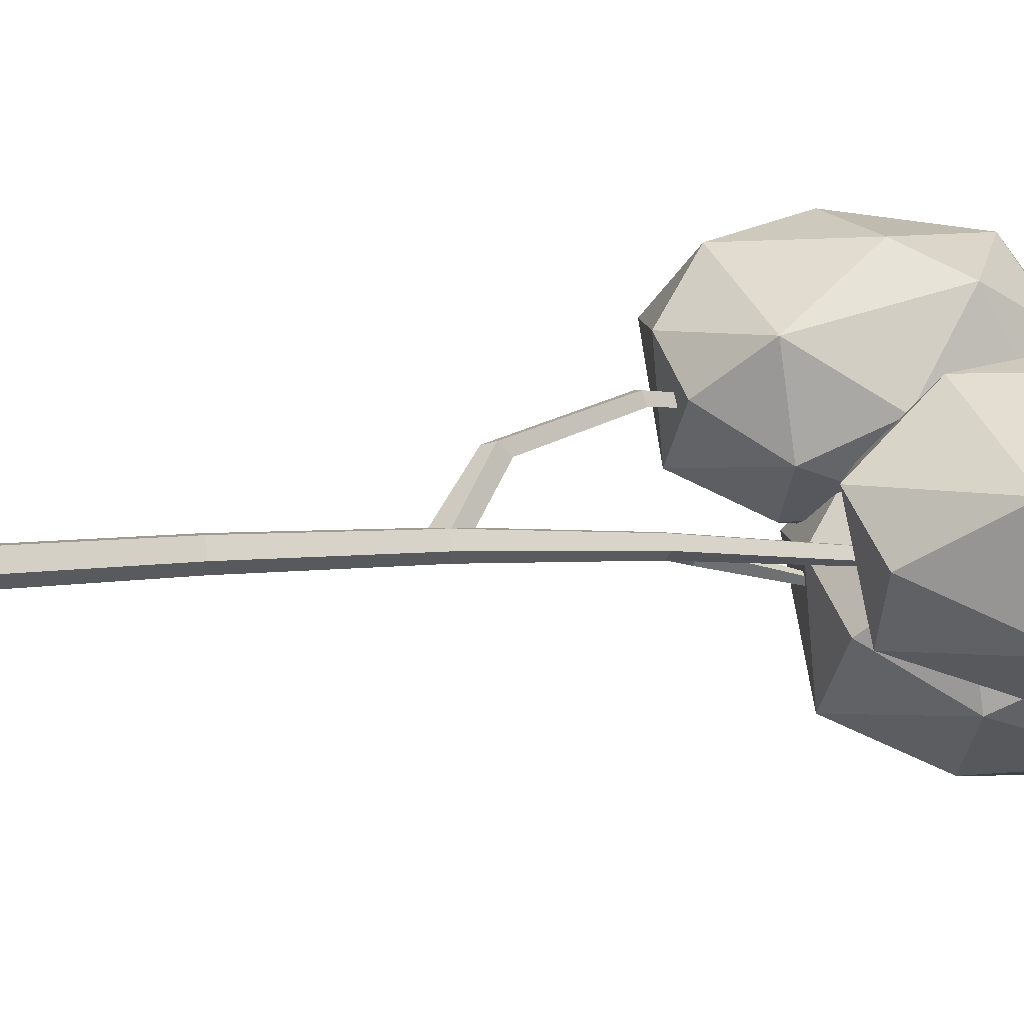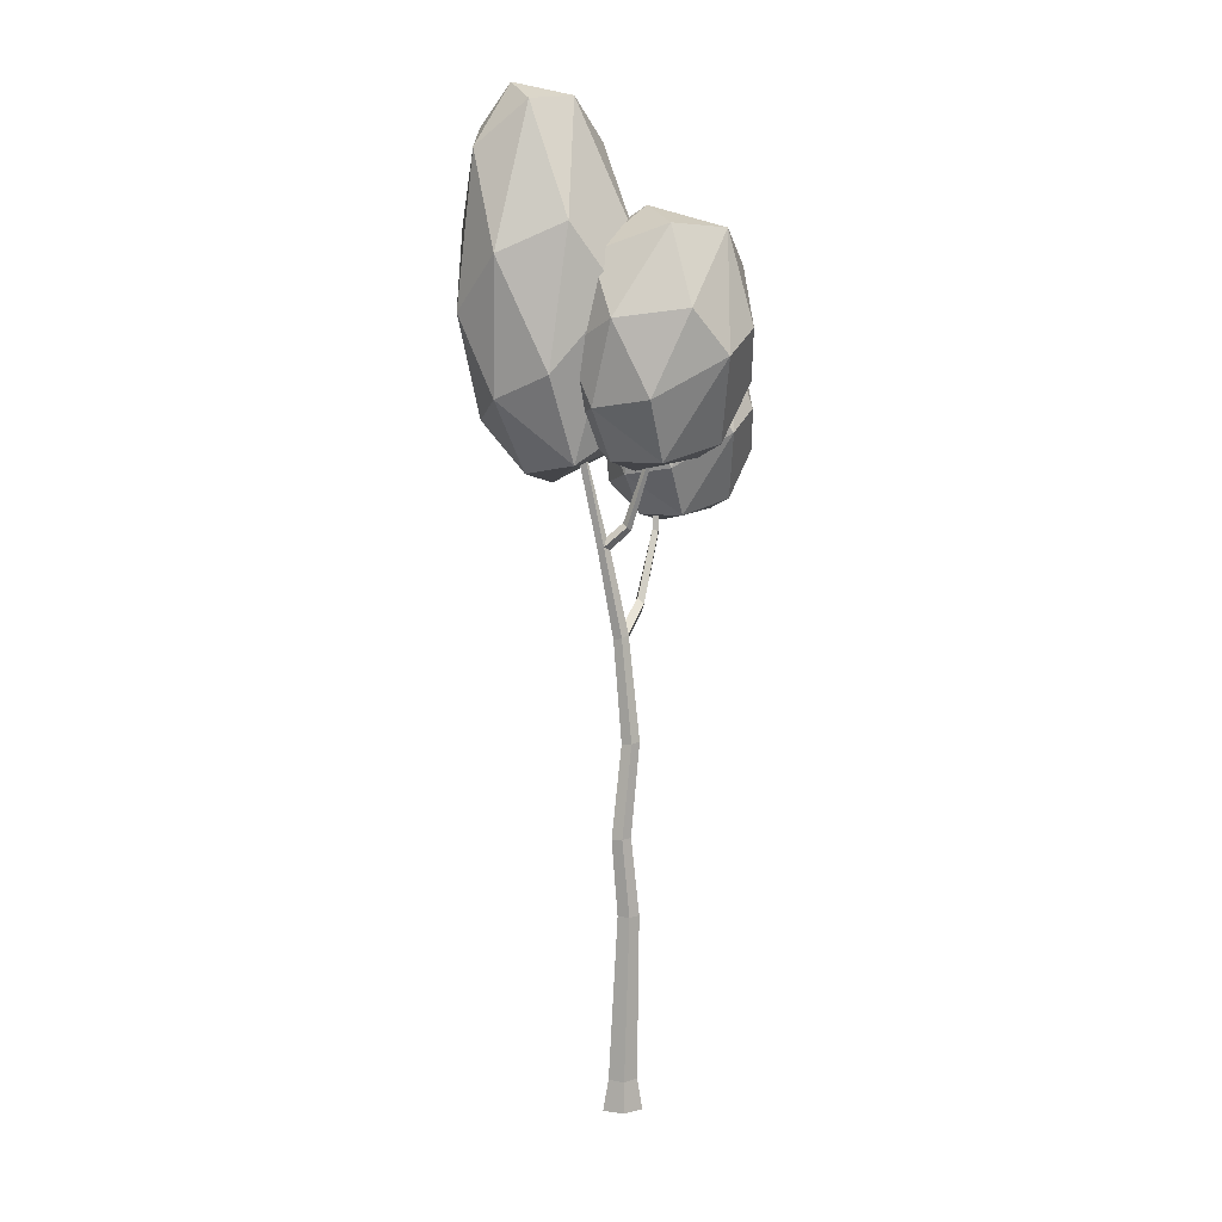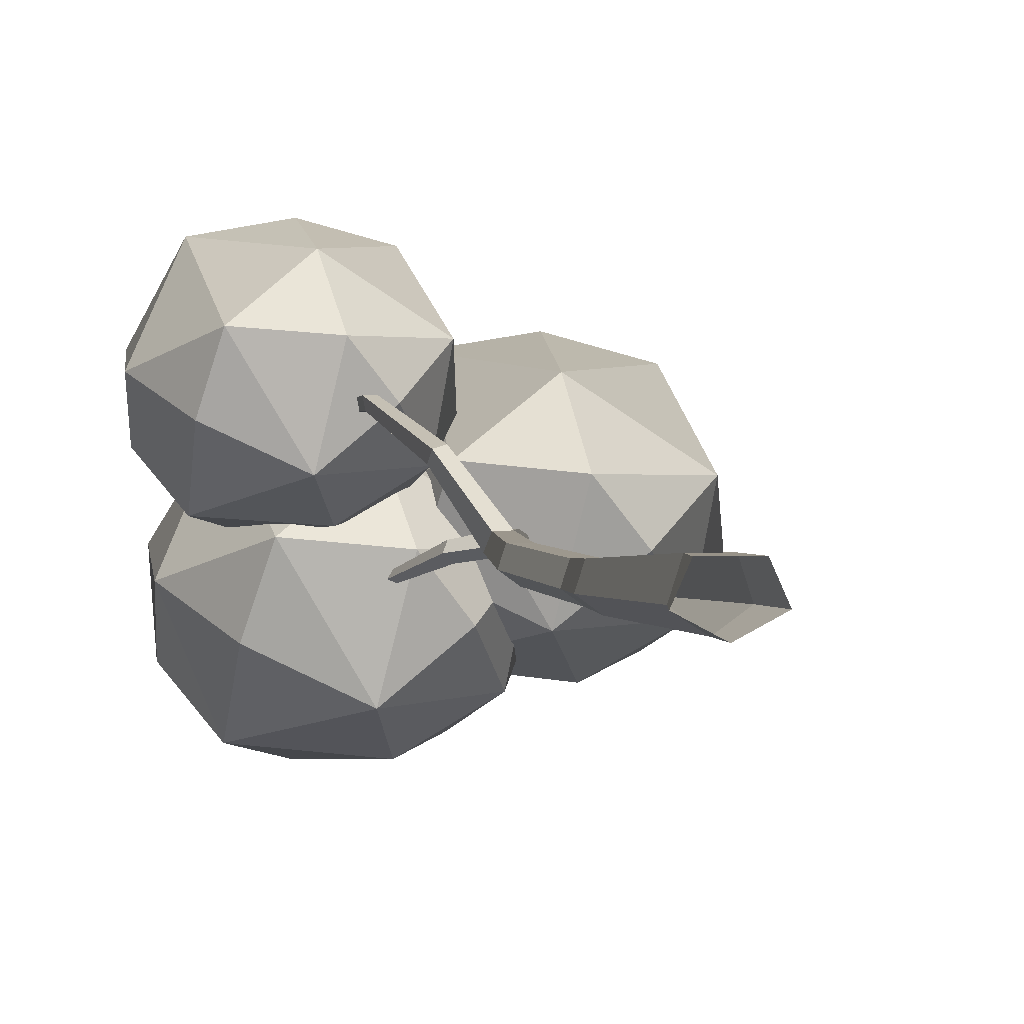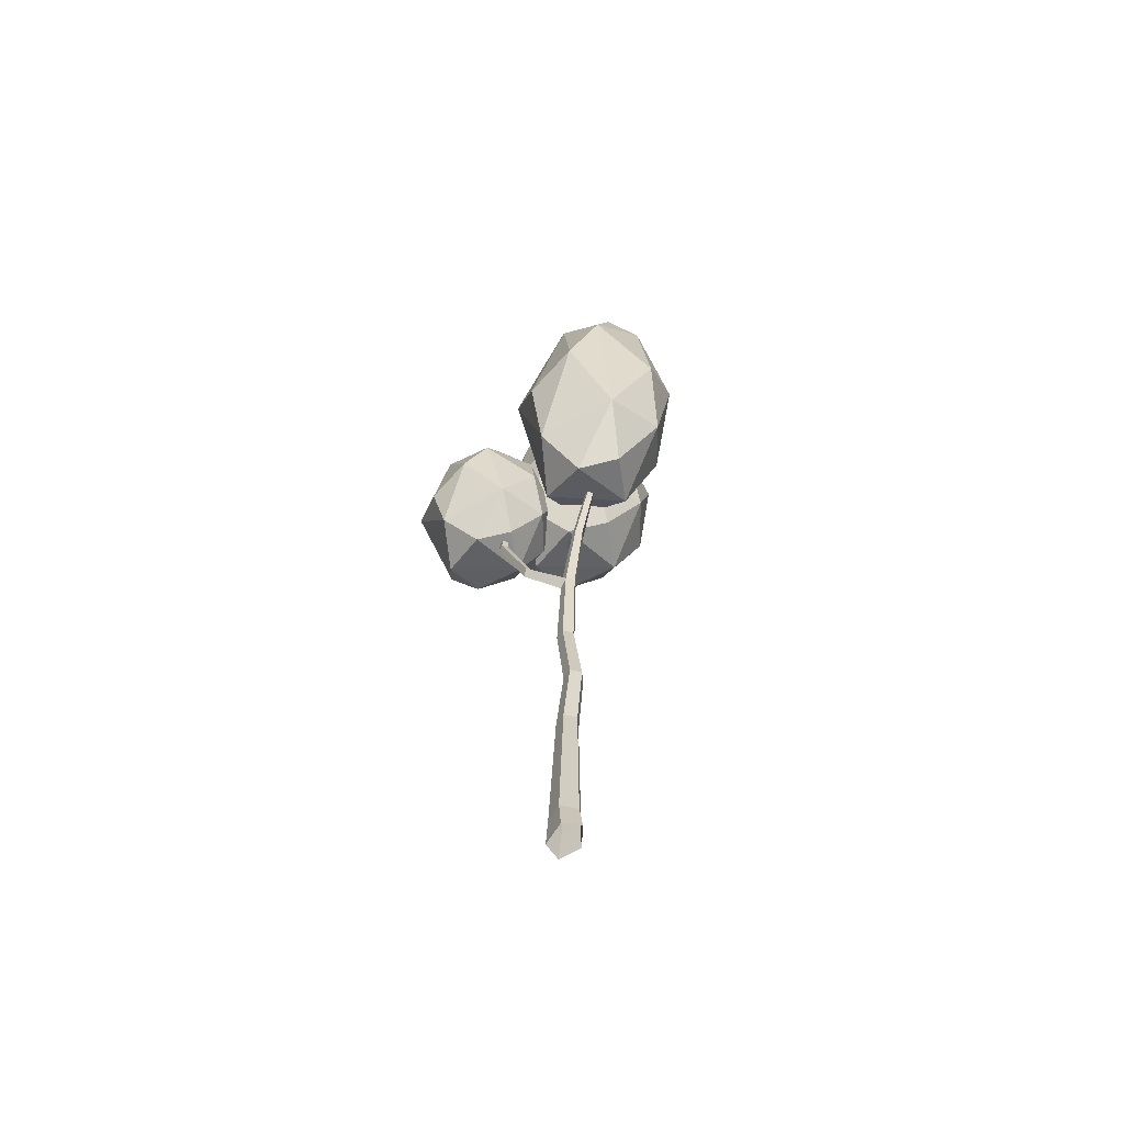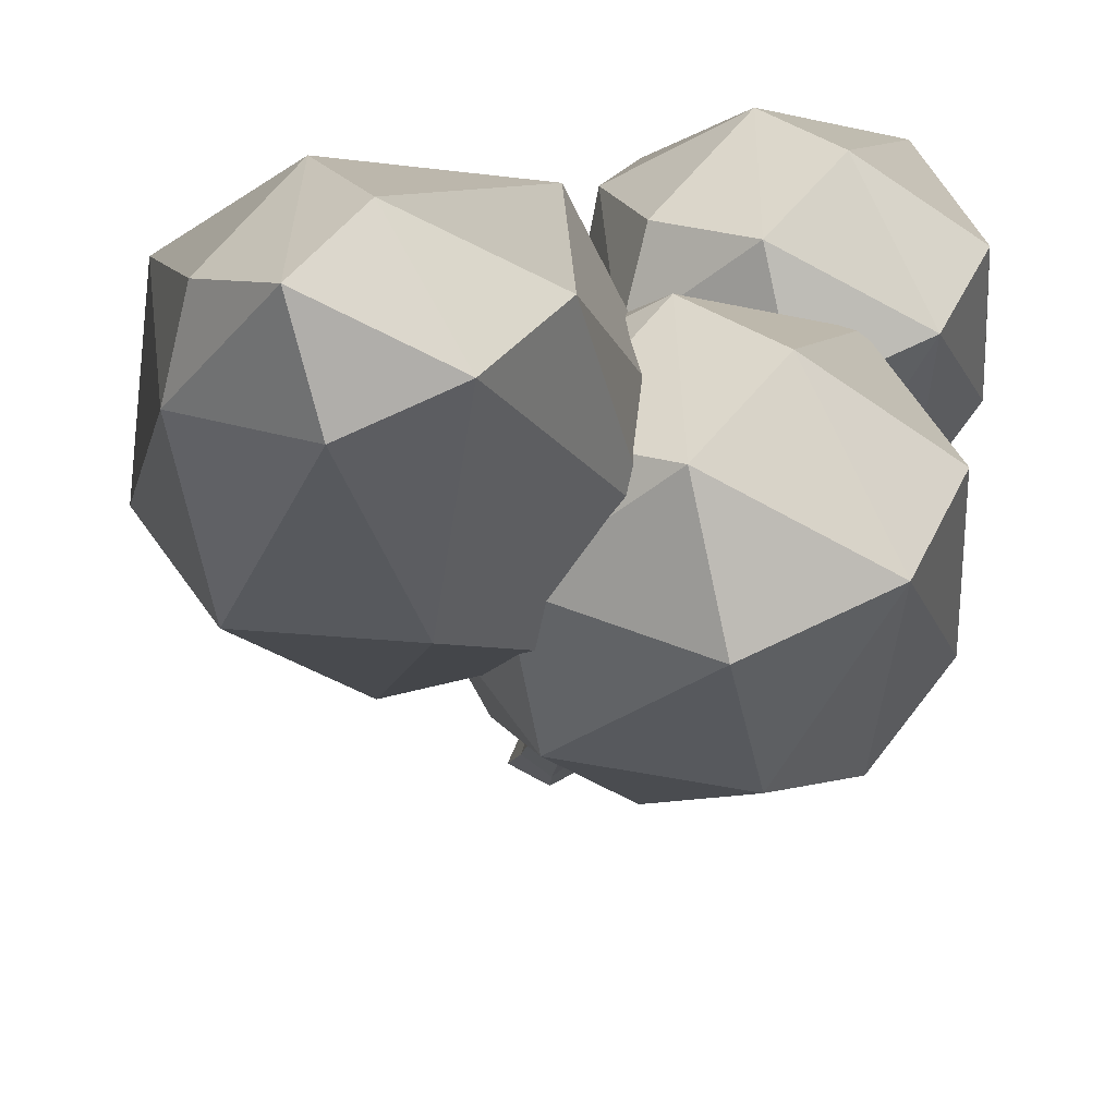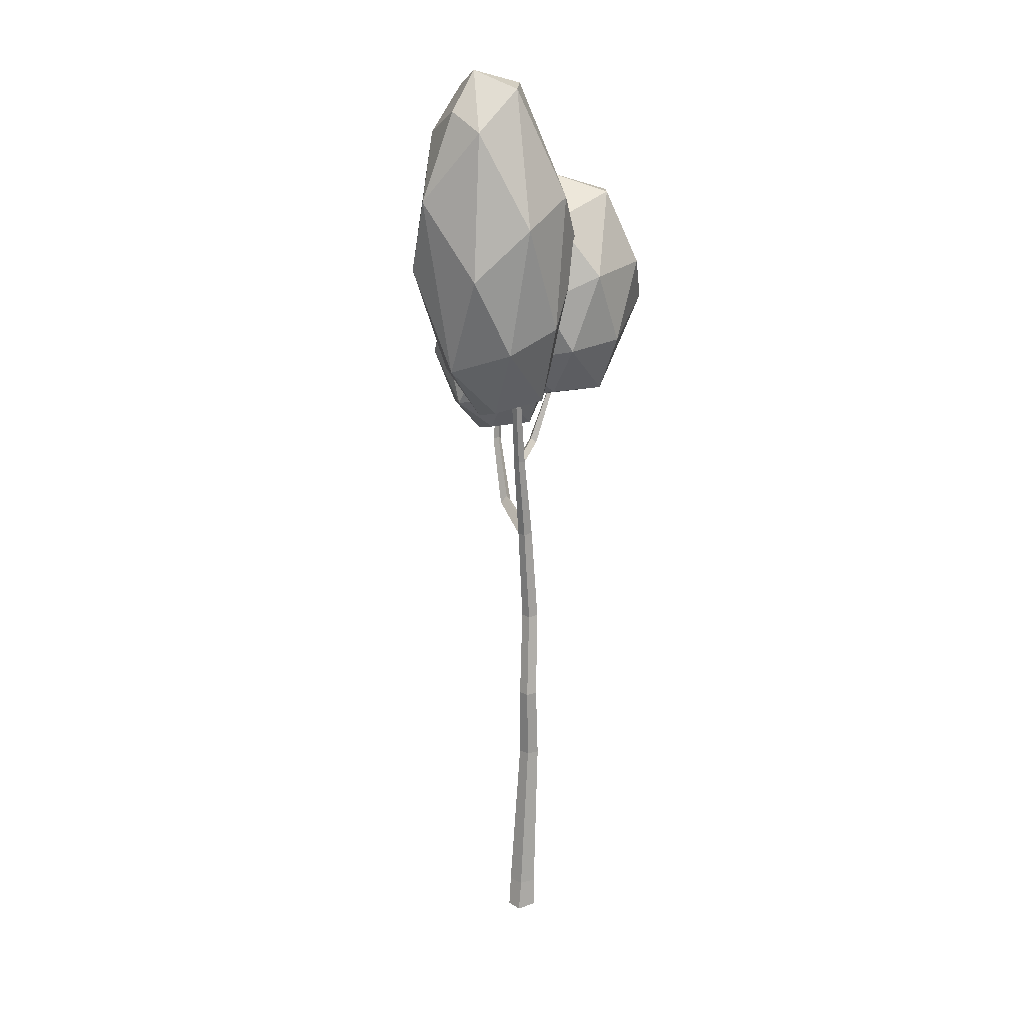
<metadata>
{"format":"obj","ext":"obj","renderer":"f3d","projection":"perspective","resolution":1024,"background":"white","views":[{"elev":3.5,"azim":72.7,"up":"+Z"},{"elev":7.8,"azim":173.2,"up":"+Y"},{"elev":1.9,"azim":-9.1,"up":"+Z"},{"elev":-64.1,"azim":58.8,"up":"+Y"},{"elev":-9.5,"azim":178.4,"up":"+Z"},{"elev":15.6,"azim":116.8,"up":"+Y"}]}
</metadata>
<code>
g Birch_Tree_l_02
v 0.00505 0 -0.3055
v -0.4048 0 -0.08788
v -0.2482 0 0.2642
v 0.2583 0 0.2642
v 0.4149 0 -0.08788
v 0.003147 0.6642 -0.3019
v -0.2926 0.6642 -0.08702
v -0.1796 0.6642 0.2606
v 0.1859 0.6642 0.2606
v 0.2989 0.6642 -0.08702
v -0.09733 4.146 -0.3453
v -0.3188 4.147 -0.1836
v -0.2342 4.147 0.07643
v 0.03953 4.146 0.07543
v 0.1241 4.146 -0.1852
v 0.05448 5.768 -0.3697
v -0.1436 5.783 -0.2253
v -0.06797 5.777 0.008319
v 0.1769 5.758 0.008319
v 0.2526 5.752 -0.2253
v 0.04868 9.854 -0.2333
v -0.1039 9.908 -0.1152
v -0.06636 9.678 0.074
v 0.143 9.82 0.0748
v 0.2013 9.799 -0.116
v 0.4075 11.68 -0.2197
v 0.267 11.61 -0.1273
v 0.3293 11.67 0.021
v 0.4856 11.68 0.021
v 0.5339 11.68 -0.1277
v 0.9386 14.24 -0.3191
v 0.9273 14.26 -0.1731
v 1.044 14.27 -0.1734
v 1.08 14.27 -0.2844
v -0.3241 7.737 -0.1644
v -0.02716 7.7 0.05134
v -0.254 7.729 0.05328
v -0.1406 7.715 -0.3004
v 0.04294 7.692 -0.1669
v -0.004611 10.08 0.07003
v -0.5136 10.43 0.6264
v -0.4916 10.27 0.7596
v -0.3461 10.38 0.7976
v -0.3836 10.54 0.6559
v -0.8613 11.86 1.065
v -0.8904 11.82 1.204
v -0.7593 11.85 1.211
v -0.7374 11.9 1.061
v -0.916 13.41 1.017
v -0.9323 13.39 1.095
v -0.8589 13.4 1.099
v -0.8466 13.43 1.015
v 0.3459 11.87 -0.1485
v -0.03797 12.07 -0.3034
v -0.1456 12.01 -0.207
v -0.09064 12.1 -0.09112
v 0.01697 12.16 -0.1875
v -0.4049 13.31 -0.5435
v -0.4826 13.3 -0.4991
v -0.445 13.33 -0.4215
v -0.3673 13.34 -0.4659
v 0.04188 14.74 2.178
v -0.2925 13.99 2.569
v 0.07417 12.84 1.707
v 0.2735 13.99 1.006
v -0.1021 13.06 0.5477
v -0.321 14.45 0.1083
v -0.06893 15.47 0.9077
v -0.2649 15.71 1.705
v -0.9717 13.22 -0.002269
v -1.273 12.23 0.4848
v -2.24 13.92 0.07245
v -1.575 14.64 -0.1301
v -2.275 15.91 0.8659
v -1.274 15.93 0.3987
v -2.73 14.37 0.7014
v -2.856 13.52 1.408
v -2.07 12.26 1.82
v -2.229 14.25 2.655
v -2.69 15.36 1.613
v -1.2 12.58 2.513
v -1.27 13.69 2.819
v -1.034 15.36 2.606
v -1.648 15.95 2.153
v -1.029 16.25 1.447
v -1.001 12.03 1.734
v -2.306 12.52 0.9743
v -0.5062 12.21 1.129
v 0.9306 16.51 0.3274
v 0.5651 15.58 0.7841
v 1.032 14.21 -0.2535
v 1.22 15.62 -1.071
v 0.8046 14.48 -1.621
v 0.4918 16.18 -2.123
v 0.7613 17.42 -1.167
v 0.5284 17.7 -0.2183
v -0.2357 14.66 -2.262
v -0.5525 13.43 -1.695
v -1.761 15.47 -2.154
v -1.002 16.37 -2.392
v -1.866 17.89 -1.191
v -0.6863 17.95 -1.753
v -2.352 15.99 -1.4
v -2.464 14.95 -0.5726
v -1.485 13.43 -0.1073
v -1.736 15.85 0.906
v -2.33 17.19 -0.3099
v -0.4603 13.84 0.7099
v -0.5787 15.18 1.085
v -0.3611 17.23 0.8503
v -1.114 17.95 0.327
v -0.3985 18.34 -0.5102
v -0.2123 13.19 -0.2206
v -1.781 13.76 -1.103
v 0.3621 13.42 -0.9398
v 3.089 17.92 0.9286
v 2.626 16.37 1.466
v 2.789 14.17 0.4202
v 3.28 16.28 -0.4332
v 2.616 14.63 -0.96
v 2.625 17.38 -1.442
v 2.937 19.42 -0.3809
v 2.753 19.84 0.3598
v 1.611 15.11 -1.588
v 1.068 13.35 -0.9895
v 0.2567 16.65 -1.489
v 1.232 17.99 -1.628
v 0.988 20.4 -0.368
v 1.896 20.3 -0.7654
v -0.1868 17.63 -0.7186
v -0.5578 16.01 0.1042
v 0.1594 13.52 0.5886
v 0.3795 17.29 1.589
v 0.3551 19.59 0.3285
v 1.251 13.92 1.399
v 1.398 15.98 1.784
v 2.036 19.36 1.262
v 1.607 20.38 0.7545
v 2.166 20.69 0.1448
v 1.363 12.92 0.4716
v -0.08629 14.05 -0.413
v 1.964 13.15 -0.2459
f 3 8 7 2
f 1 6 10 5
f 4 9 8 3
f 2 7 6 1
f 5 10 9 4
f 15 20 19 14
f 13 18 17 12
f 11 16 20 15
f 14 19 18 13
f 12 17 16 11
f 38 21 25 39
f 36 24 23 37
f 35 22 21 38
f 39 25 24 36
f 37 23 22 35
f 25 30 29 24
f 22 23 42 41
f 21 26 30 25
f 24 29 28 40
f 22 27 26 21
f 26 31 34 30
f 29 33 32 28
f 26 27 55 54
f 30 34 33 29
f 28 32 31 53
f 19 36 37 18
f 16 38 39 20
f 20 39 36 19
f 17 35 38 16
f 9 14 13 8
f 8 13 12 7
f 7 12 11 6
f 18 37 35 17
f 10 15 14 9
f 6 11 15 10
f 23 24 43 42
f 22 40 28 27
f 40 22 41 44
f 24 40 44 43
f 43 44 48 47
f 42 43 47 46
f 44 41 45 48
f 41 42 46 45
f 48 45 49 52
f 45 46 50 49
f 47 48 52 51
f 46 47 51 50
f 27 28 56 55
f 53 26 54 57
f 26 53 31
f 28 53 57 56
f 56 57 61 60
f 57 54 58 61
f 55 56 60 59
f 54 55 59 58
f 62 63 64
f 65 66 67
f 64 66 65
f 65 67 68
f 68 69 62
f 67 66 70
f 70 66 71
f 70 71 72
f 73 74 75
f 73 75 67
f 76 72 77
f 77 78 79
f 77 79 80
f 80 74 76
f 76 74 72
f 79 78 81
f 82 81 63
f 63 62 83
f 83 84 79
f 84 83 85
f 85 68 75
f 74 80 84
f 86 81 78
f 78 87 71
f 88 66 64
f 88 64 86
f 86 64 81
f 65 62 64
f 65 68 62
f 73 67 70
f 73 70 72
f 72 71 87
f 73 72 74
f 67 75 68
f 77 72 87
f 77 87 78
f 77 80 76
f 82 79 81
f 63 81 64
f 82 63 83
f 83 62 69
f 82 83 79
f 79 84 80
f 85 83 69
f 85 69 68
f 85 75 74
f 85 74 84
f 86 78 71
f 86 71 88
f 88 71 66
f 89 90 91
f 92 93 94
f 91 93 92
f 92 94 95
f 95 96 89
f 94 93 97
f 97 93 98
f 97 98 99
f 100 101 102
f 100 102 94
f 103 99 104
f 104 105 106
f 104 106 107
f 107 101 103
f 103 101 99
f 106 105 108
f 109 108 90
f 90 89 110
f 110 111 106
f 111 110 112
f 112 95 102
f 101 107 111
f 113 108 105
f 105 114 98
f 115 93 91
f 115 91 113
f 113 91 108
f 92 89 91
f 92 95 89
f 100 94 97
f 100 97 99
f 99 98 114
f 100 99 101
f 94 102 95
f 104 99 114
f 104 114 105
f 104 107 103
f 109 106 108
f 90 108 91
f 109 90 110
f 110 89 96
f 109 110 106
f 106 111 107
f 112 110 96
f 112 96 95
f 112 102 101
f 112 101 111
f 113 105 98
f 113 98 115
f 115 98 93
f 116 117 118
f 119 120 121
f 118 120 119
f 119 121 122
f 122 123 116
f 121 120 124
f 124 120 125
f 124 125 126
f 127 128 129
f 127 129 121
f 130 126 131
f 131 132 133
f 131 133 134
f 134 128 130
f 130 128 126
f 133 132 135
f 136 135 117
f 117 116 137
f 137 138 133
f 138 137 139
f 139 122 129
f 128 134 138
f 140 135 132
f 132 141 125
f 142 120 118
f 142 118 140
f 140 118 135
f 119 116 118
f 119 122 116
f 127 121 124
f 127 124 126
f 126 125 141
f 127 126 128
f 121 129 122
f 131 126 141
f 131 141 132
f 131 134 130
f 136 133 135
f 117 135 118
f 136 117 137
f 137 116 123
f 136 137 133
f 133 138 134
f 139 137 123
f 139 123 122
f 139 129 128
f 139 128 138
f 140 132 125
f 140 125 142
f 142 125 120

</code>
